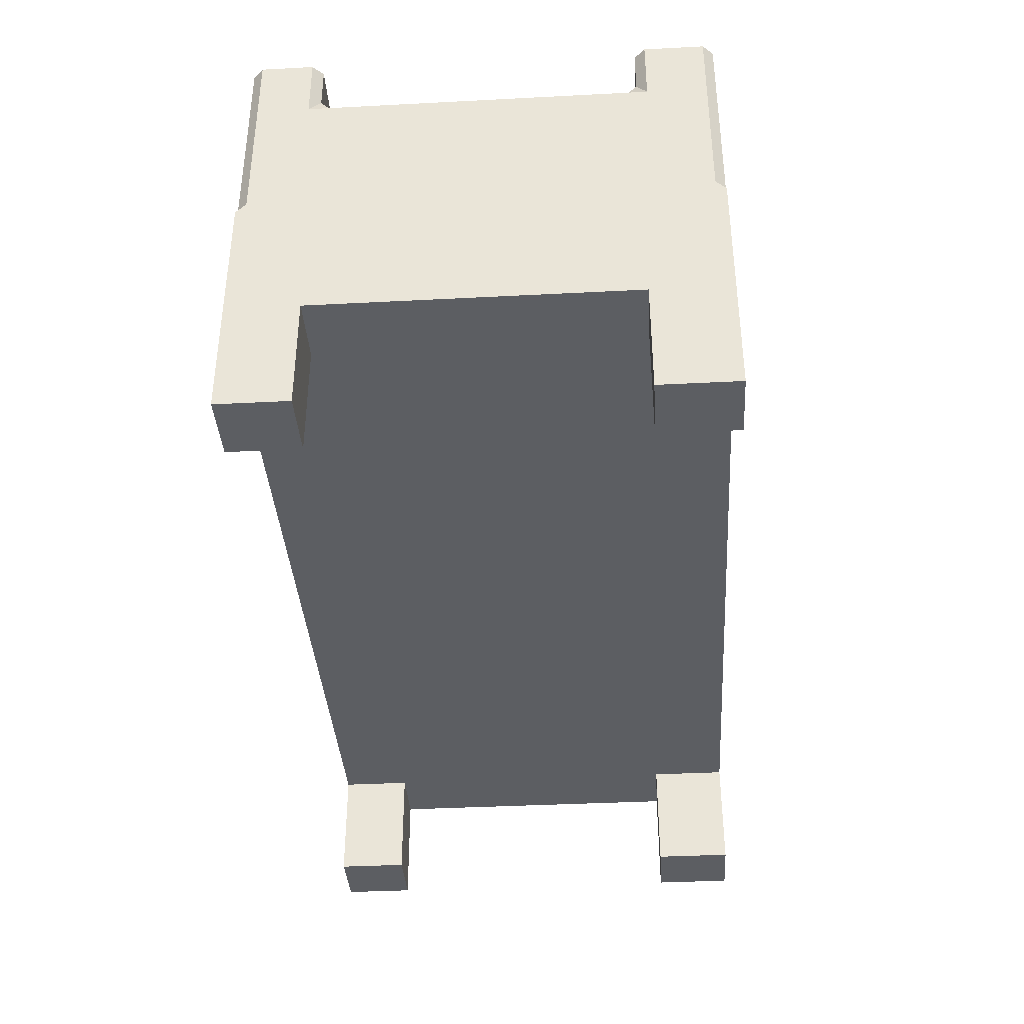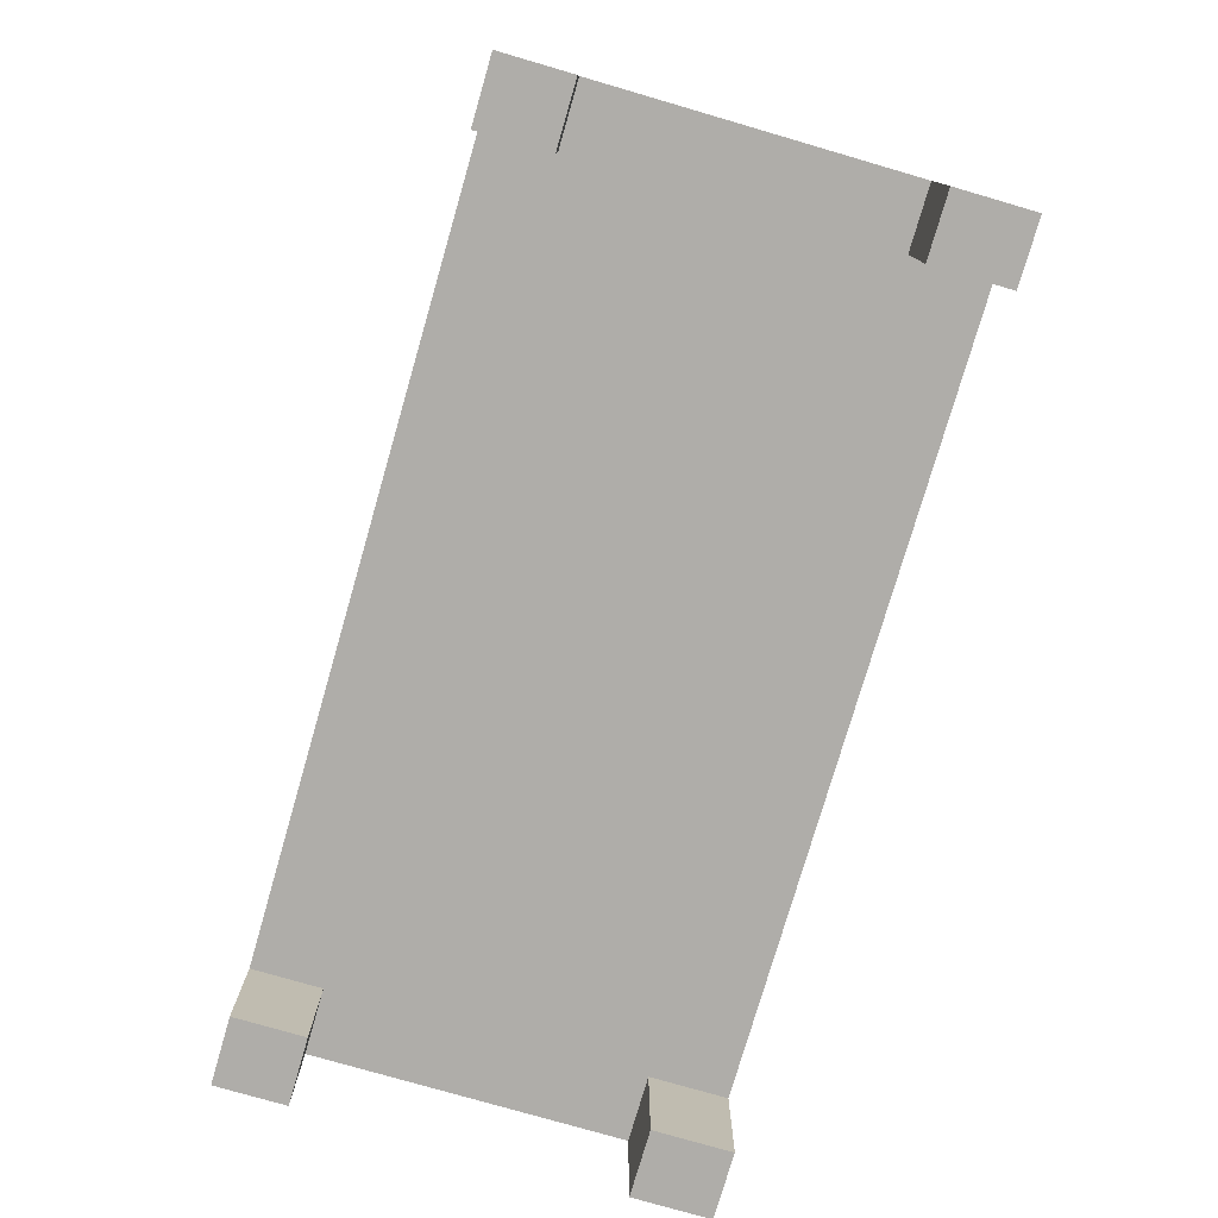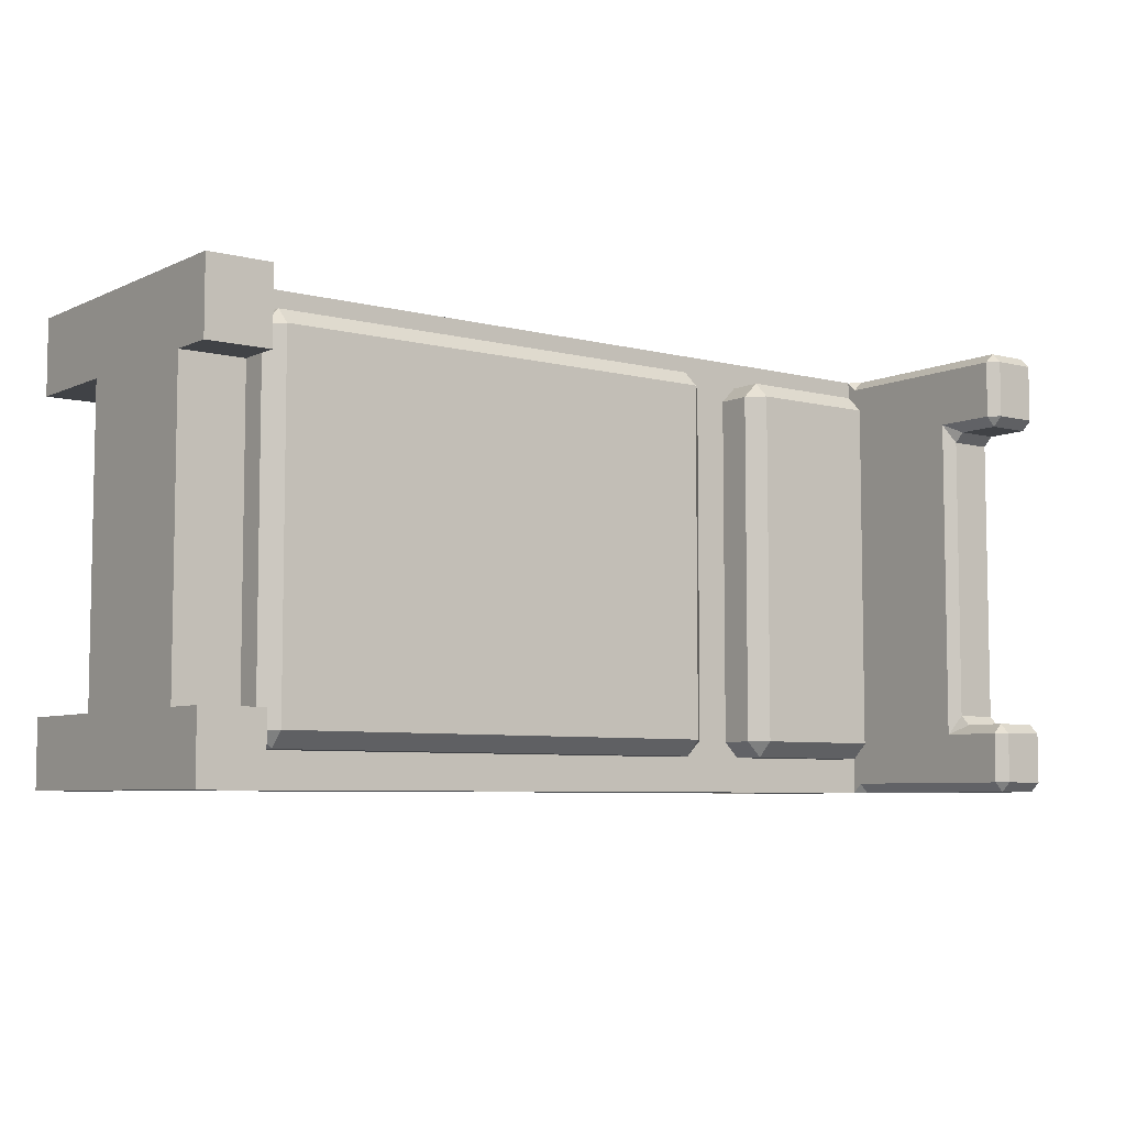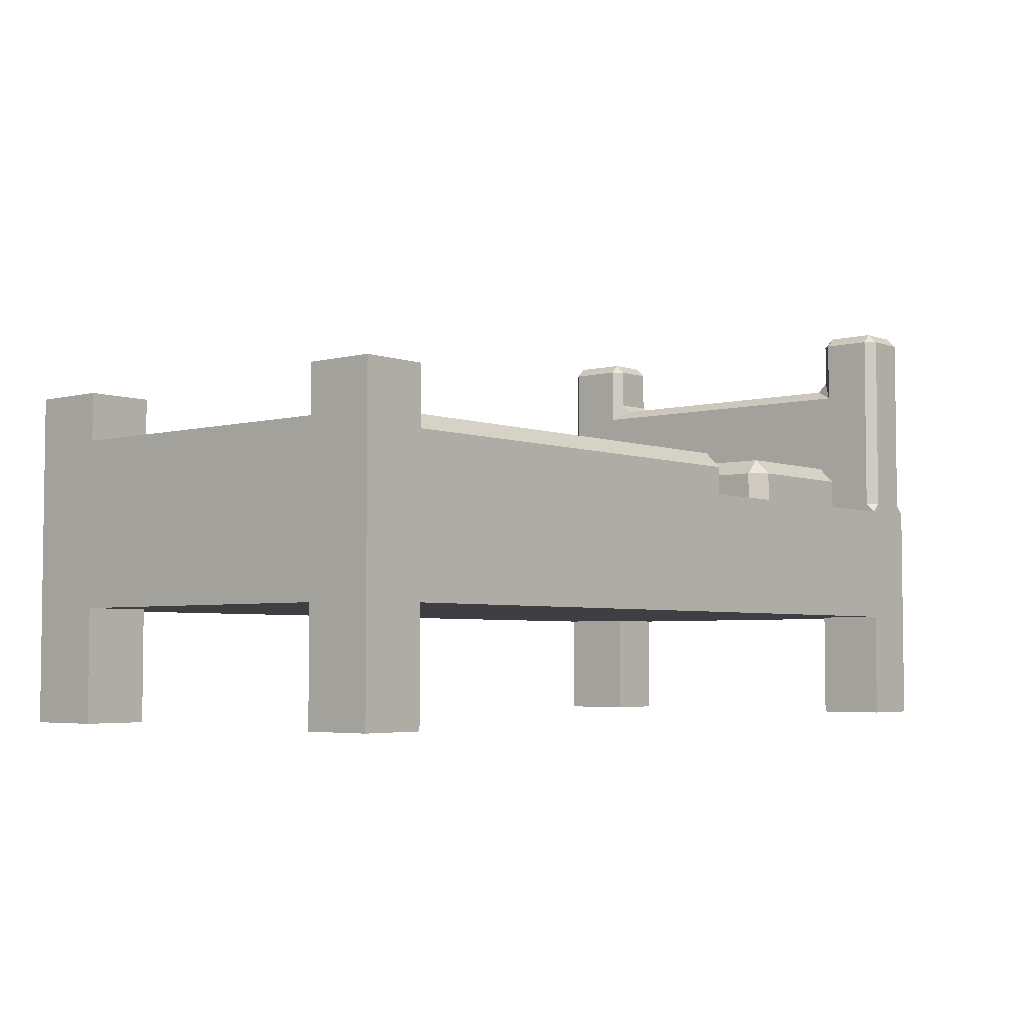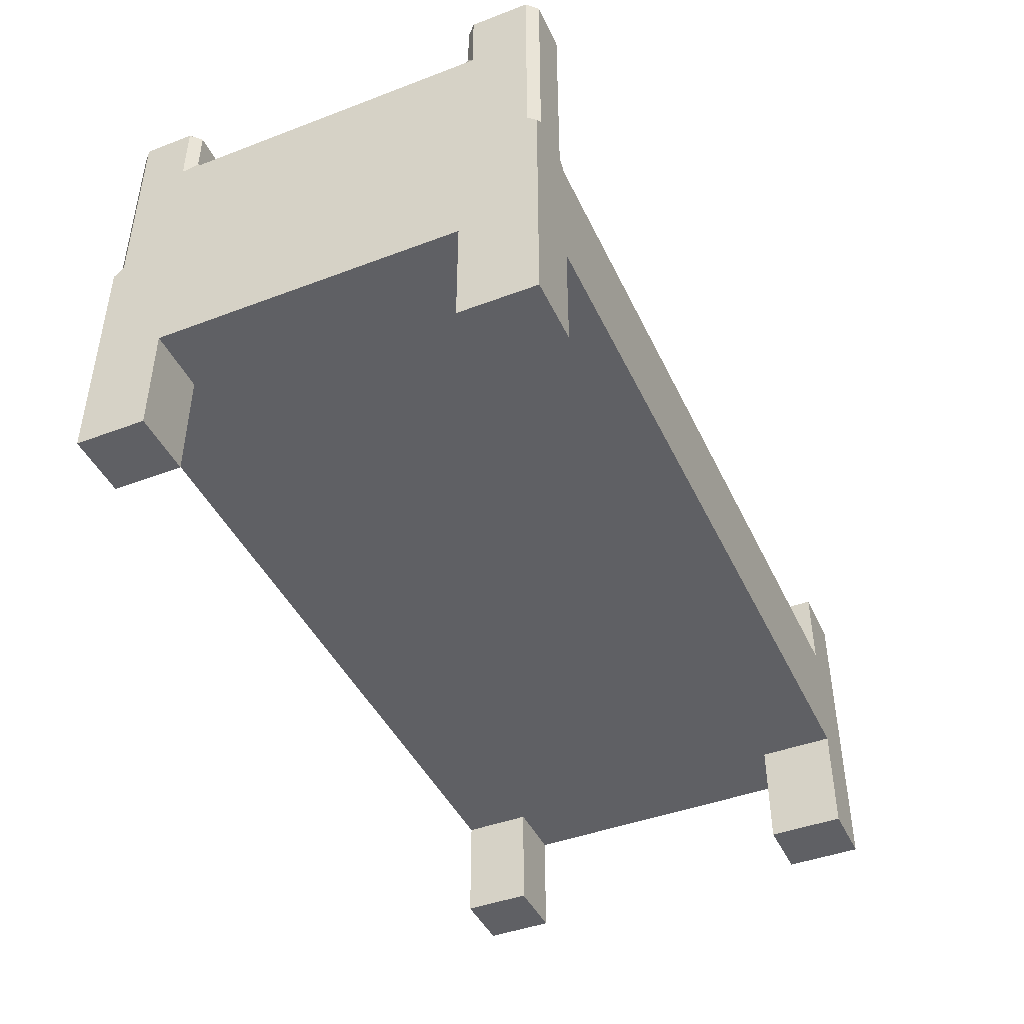
<metadata>
{"format":"obj","ext":"obj","renderer":"f3d","projection":"perspective","resolution":1024,"background":"white","views":[{"elev":-37.8,"azim":-86.2,"up":"+Y"},{"elev":-77.4,"azim":-106.2,"up":"+Y"},{"elev":-6.4,"azim":142.9,"up":"+Z"},{"elev":-4.3,"azim":130.6,"up":"+Y"},{"elev":-43.8,"azim":-66.0,"up":"+Y"}]}
</metadata>
<code>
o bed_Cube.012
v -0.5 -0.2578 -0.5
v -0.5 0.01463 -0.5
v 1.5 -0.2578 -0.5
v 1.5 0.01463 -0.5
v -0.5 -0.2578 0.5
v -0.5 0.01463 0.5
v 1.5 -0.2578 0.5
v 1.5 0.01463 0.5
v -0.359 -0.2578 -0.5
v -0.359 0.01463 -0.5
v -0.359 -0.2578 0.5
v -0.359 0.01463 0.5
v 1.354 0.01463 -0.5
v 1.354 -0.2578 0.5
v 1.354 -0.2578 -0.5
v 1.354 0.01463 0.5
v 1.5 -0.2578 -0.3471
v 1.5 0.01463 -0.3471
v -0.5 -0.2578 -0.3471
v -0.5 0.01463 -0.3471
v -0.359 -0.2578 -0.3471
v 1.354 -0.2578 -0.3471
v 1.5 0.01463 0.3312
v -0.5 -0.2578 0.3312
v 1.5 -0.2578 0.3312
v -0.5 0.01463 0.3312
v -0.359 -0.2578 0.3312
v 1.354 -0.2578 0.3312
v -0.359 -0.5037 -0.5
v -0.5 -0.5037 -0.5
v 1.5 -0.5037 -0.3471
v 1.5 -0.5037 -0.5
v 1.354 -0.5037 0.5
v 1.5 -0.5037 0.5
v -0.5 -0.5037 0.3312
v -0.5 -0.5037 0.5
v -0.359 -0.5037 0.5
v -0.359 -0.5037 -0.3471
v 1.354 -0.5037 -0.5
v 1.354 -0.5037 -0.3471
v -0.5 -0.5037 -0.3471
v 1.5 -0.5037 0.3312
v -0.359 -0.5037 0.3312
v 1.354 -0.5037 0.3312
v -0.359 0.01463 0.5
v -0.5 0.01463 0.5
v -0.5 0.01463 -0.3471
v -0.5 0.01463 -0.5
v -0.359 0.01463 -0.5
v -0.359 0.01463 0.3312
v -0.5 0.01463 0.3312
v -0.359 0.01463 -0.3471
v 1.354 0.01463 -0.5
v 1.5 0.01463 -0.5
v 1.5 0.01463 0.3312
v 1.5 0.01463 0.5
v 1.354 0.01463 0.5
v 1.354 0.01463 0.3312
v 1.5 0.01463 -0.3471
v 1.354 0.01463 -0.3471
v 1.354 0.1017 -0.5
v 1.5 0.1017 -0.5
v 1.5 0.1017 0.3312
v 1.5 0.1017 0.5
v 1.354 0.1017 0.5
v 1.354 0.1017 0.3312
v 1.5 0.1017 -0.3471
v 1.354 0.1017 -0.3471
v 0.02999 -0.2578 -0.5
v 0.02999 0.01463 0.5
v 0.02999 0.01463 -0.5
v 0.02999 -0.2578 0.5
v 0.02999 -0.2578 -0.3471
v 0.02999 -0.2578 0.3312
v 0.1809 0.01463 -0.5
v 0.1809 -0.2578 0.5
v 0.1809 -0.2578 -0.5
v 0.1809 0.01463 0.5
v 0.1809 -0.2578 -0.3471
v 0.1809 -0.2578 0.3312
v -0.3195 0.01463 -0.3858
v -0.284 0.01463 -0.4213
v -0.3354 0.01463 -0.453
v -0.3362 0.01463 -0.39
v 1.279 0.01463 -0.4213
v 1.315 0.01463 -0.3858
v 1.332 0.01463 -0.39
v 1.331 0.01463 -0.453
v -0.284 0.01463 0.4423
v -0.3195 0.01463 0.4068
v -0.3314 0.01463 0.4089
v -0.3396 0.01463 0.4716
v 1.315 0.01463 0.4068
v 1.279 0.01463 0.4423
v 1.335 0.01463 0.4716
v 1.327 0.01463 0.4089
v 1.279 0.127 -0.3858
v 1.315 0.09154 -0.3858
v 1.279 0.09154 -0.4213
v -0.284 0.09154 -0.4213
v -0.3195 0.09154 -0.3858
v -0.284 0.127 -0.3858
v -0.3195 0.09154 0.4068
v -0.284 0.09154 0.4423
v -0.284 0.127 0.4068
v 1.279 0.127 0.4068
v 1.279 0.09154 0.4423
v 1.315 0.09154 0.4068
v 0.01608 0.01463 -0.4213
v 0.05157 0.01463 -0.3858
v 0.08706 0.01463 -0.4213
v 0.04218 0.01463 -0.4555
v 0.05157 0.01463 0.4068
v 0.01608 0.01463 0.4423
v 0.03914 0.01463 0.4755
v 0.08706 0.01463 0.4423
v 0.01608 0.127 -0.3858
v 0.05157 0.09154 -0.3858
v 0.01608 0.09154 -0.4213
v 0.01608 0.127 0.4068
v 0.01608 0.09154 0.4423
v 0.05157 0.09154 0.4068
v 0.1955 0.01463 -0.3858
v 0.231 0.01463 -0.4213
v 0.1891 0.01463 -0.4562
v 0.16 0.01463 -0.4213
v 0.231 0.01463 0.4423
v 0.1955 0.01463 0.4068
v 0.16 0.01463 0.4423
v 0.1868 0.01463 0.4767
v 0.231 0.09154 -0.4213
v 0.1955 0.09154 -0.3858
v 0.231 0.127 -0.3858
v 0.231 0.09154 0.4423
v 0.231 0.127 0.4068
v 0.1955 0.09154 0.4068
v 1.354 0.2052 -0.5
v 1.5 0.2052 -0.5
v 1.5 0.2052 0.3312
v 1.5 0.2052 0.5
v 1.354 0.2052 0.5
v 1.354 0.2052 0.3312
v 1.5 0.2052 -0.3471
v 1.354 0.2052 -0.3471
v -0.3806 0.03617 0.5
v -0.359 0.01463 0.5
v -0.359 0.03617 0.4785
v -0.4785 0.03617 0.5
v -0.5 0.03617 0.4785
v -0.5 0.01463 0.5
v -0.5 0.03617 -0.3687
v -0.5 0.01463 -0.3471
v -0.5 0.03617 -0.3256
v -0.5 0.03617 -0.4785
v -0.4785 0.03617 -0.5
v -0.5 0.01463 -0.5
v -0.3806 0.03617 -0.5
v -0.359 0.03617 -0.4785
v -0.359 0.01463 -0.5
v -0.359 0.03617 0.3528
v -0.359 0.01463 0.3312
v -0.359 0.03617 0.3097
v -0.5 0.03617 0.3097
v -0.5 0.01463 0.3312
v -0.5 0.03617 0.3528
v -0.359 0.03617 -0.3687
v -0.359 0.03617 -0.3256
v -0.359 0.01463 -0.3471
v -0.3806 0.3647 0.5
v -0.3806 0.3216 0.5
v -0.359 0.3216 0.4785
v -0.359 0.3647 0.4785
v -0.5 0.3216 0.4785
v -0.4785 0.3216 0.5
v -0.4785 0.3647 0.5
v -0.5 0.3647 0.4785
v -0.5 0.3647 -0.3687
v -0.5 0.3216 -0.3687
v -0.5 0.3216 -0.3256
v -0.4785 0.3432 -0.3256
v -0.4785 0.3647 -0.3471
v -0.5 0.3647 -0.4785
v -0.4785 0.3647 -0.5
v -0.4785 0.3216 -0.5
v -0.5 0.3216 -0.4785
v -0.3806 0.3647 -0.5
v -0.359 0.3647 -0.4785
v -0.359 0.3216 -0.4785
v -0.3806 0.3216 -0.5
v -0.359 0.3647 0.3528
v -0.359 0.3216 0.3528
v -0.359 0.3216 0.3097
v -0.3806 0.3432 0.3097
v -0.3806 0.3647 0.3312
v -0.5 0.3216 0.3528
v -0.5 0.3647 0.3528
v -0.4785 0.3647 0.3312
v -0.4785 0.3432 0.3097
v -0.5 0.3216 0.3097
v -0.359 0.3647 -0.3687
v -0.3806 0.3647 -0.3471
v -0.3806 0.3432 -0.3256
v -0.359 0.3216 -0.3256
v -0.359 0.3216 -0.3687
v -0.3806 0.4601 0.5
v -0.359 0.4601 0.4785
v -0.3806 0.4816 0.4785
v -0.4785 0.4601 0.5
v -0.4785 0.4816 0.4785
v -0.5 0.4601 0.4785
v -0.5 0.4601 -0.3687
v -0.4785 0.4601 -0.3471
v -0.4785 0.4816 -0.3687
v -0.5 0.4601 -0.4785
v -0.4785 0.4816 -0.4785
v -0.4785 0.4601 -0.5
v -0.3806 0.4601 -0.5
v -0.3806 0.4816 -0.4785
v -0.359 0.4601 -0.4785
v -0.359 0.4601 0.3528
v -0.3806 0.4601 0.3312
v -0.3806 0.4816 0.3528
v -0.359 0.4601 -0.3687
v -0.3806 0.4816 -0.3687
v -0.3806 0.4601 -0.3471
v -0.5 0.4601 0.3528
v -0.4785 0.4816 0.3528
v -0.4785 0.4601 0.3312
f 13 3 15
f 23 7 25
f 12 5 11
f 20 1 19
f 3 39 15
f 75 125 124
f 90 101 81
f 72 27 74
f 70 11 72
f 2 9 1
f 8 14 7
f 14 34 7
f 4 53 54
f 75 15 77
f 16 56 57
f 5 37 11
f 73 9 69
f 124 99 85
f 127 130 78
f 28 33 14
f 26 19 24
f 4 17 3
f 6 24 5
f 26 46 51
f 114 104 89
f 167 192 162
f 25 22 17
f 74 21 73
f 27 19 21
f 18 25 17
f 37 35 43
f 34 44 42
f 31 39 32
f 38 30 29
f 9 30 1
f 22 31 17
f 1 41 19
f 21 29 9
f 24 36 5
f 15 40 22
f 7 42 25
f 17 32 3
f 19 38 21
f 25 44 28
f 11 43 27
f 27 35 24
f 49 156 159
f 23 59 55
f 18 54 59
f 6 45 46
f 82 119 109
f 10 48 49
f 2 47 48
f 20 51 47
f 57 66 58
f 60 61 53
f 59 63 55
f 158 204 166
f 47 164 152
f 151 185 154
f 88 60 53
f 169 208 175
f 160 171 147
f 149 195 165
f 94 134 127
f 163 179 153
f 8 55 56
f 155 189 157
f 86 108 93
f 51 150 164
f 222 209 207
f 201 212 181
f 190 206 172
f 46 146 150
f 50 168 161
f 52 159 168
f 45 161 146
f 48 152 156
f 62 143 67
f 67 66 63
f 67 144 68
f 55 64 56
f 58 68 60
f 54 67 59
f 56 65 57
f 53 62 54
f 111 75 112
f 97 135 106
f 83 10 52
f 50 81 52
f 110 122 113
f 91 50 45
f 116 115 70
f 80 73 79
f 136 123 128
f 79 69 77
f 10 69 9
f 78 72 76
f 76 74 80
f 123 126 110
f 58 60 86
f 14 80 28
f 16 76 14
f 22 77 15
f 16 57 58
f 28 79 22
f 117 105 120
f 89 92 12
f 71 77 69
f 82 84 81
f 85 87 88
f 89 91 92
f 94 96 93
f 97 98 99
f 100 101 102
f 103 104 105
f 106 107 108
f 110 112 109
f 114 116 113
f 117 118 119
f 120 121 122
f 124 126 123
f 127 129 130
f 131 132 133
f 134 135 136
f 100 117 119
f 103 102 101
f 106 98 97
f 105 121 120
f 99 86 85
f 94 108 107
f 90 104 103
f 101 82 81
f 119 110 109
f 122 114 113
f 120 118 117
f 131 97 99
f 135 107 106
f 136 133 132
f 132 124 123
f 134 128 127
f 10 83 82
f 138 144 143
f 139 141 140
f 64 141 65
f 61 138 62
f 66 139 63
f 68 137 61
f 65 142 66
f 63 140 64
f 218 213 224
f 197 221 194
f 176 226 196
f 202 198 193
f 177 214 182
f 183 217 186
f 187 223 200
f 145 146 147
f 148 149 150
f 151 152 153
f 154 155 156
f 157 158 159
f 160 161 162
f 163 164 165
f 166 167 168
f 170 172 169
f 174 176 173
f 178 180 181
f 183 185 182
f 187 189 186
f 191 193 194
f 198 195 197
f 202 203 204
f 205 206 207
f 208 209 210
f 211 212 213
f 214 215 216
f 217 218 219
f 220 221 222
f 223 224 225
f 226 227 228
f 148 146 145
f 154 152 151
f 157 156 155
f 147 161 160
f 153 164 163
f 166 159 158
f 163 195 199
f 162 168 167
f 165 150 149
f 174 149 148
f 175 170 169
f 182 178 177
f 186 184 183
f 172 191 190
f 180 199 198
f 200 188 187
f 181 202 201
f 193 203 202
f 196 173 176
f 198 194 193
f 151 179 178
f 185 155 154
f 158 189 188
f 171 145 147
f 204 167 166
f 160 192 191
f 209 205 207
f 215 211 213
f 218 216 215
f 207 220 222
f 224 219 218
f 213 225 224
f 227 210 209
f 228 222 221
f 206 169 172
f 176 208 210
f 226 197 196
f 190 221 220
f 217 187 186
f 201 223 225
f 212 177 181
f 183 214 216
f 145 174 148
f 13 4 3
f 23 8 7
f 12 6 5
f 20 2 1
f 3 32 39
f 124 85 75
f 85 88 13
f 75 85 13
f 90 103 101
f 72 11 27
f 70 12 11
f 2 10 9
f 8 16 14
f 14 33 34
f 4 13 53
f 75 13 15
f 16 8 56
f 5 36 37
f 73 21 9
f 124 131 99
f 78 16 94
f 16 95 94
f 94 127 78
f 28 44 33
f 26 20 19
f 4 18 17
f 6 26 24
f 26 6 46
f 114 121 104
f 167 203 192
f 25 28 22
f 74 27 21
f 27 24 19
f 18 23 25
f 37 36 35
f 34 33 44
f 31 40 39
f 38 41 30
f 9 29 30
f 22 40 31
f 1 30 41
f 21 38 29
f 24 35 36
f 15 39 40
f 7 34 42
f 17 31 32
f 19 41 38
f 25 42 44
f 11 37 43
f 27 43 35
f 49 48 156
f 23 18 59
f 18 4 54
f 6 12 45
f 82 100 119
f 10 2 48
f 2 20 47
f 20 26 51
f 57 65 66
f 60 68 61
f 59 67 63
f 158 188 204
f 47 51 164
f 151 178 185
f 53 13 88
f 88 87 60
f 169 205 208
f 160 191 171
f 149 173 195
f 94 107 134
f 163 199 179
f 8 23 55
f 155 184 189
f 86 98 108
f 51 46 150
f 222 227 209
f 201 225 212
f 190 220 206
f 46 45 146
f 50 52 168
f 52 49 159
f 45 50 161
f 48 47 152
f 62 138 143
f 67 68 66
f 67 143 144
f 55 63 64
f 58 66 68
f 54 62 67
f 56 64 65
f 53 61 62
f 111 126 75
f 126 125 75
f 75 71 112
f 97 133 135
f 52 84 83
f 10 49 52
f 50 91 90
f 90 81 50
f 81 84 52
f 110 118 122
f 45 12 92
f 92 91 45
f 70 78 116
f 78 130 129
f 116 78 129
f 80 74 73
f 136 132 123
f 79 73 69
f 10 71 69
f 78 70 72
f 76 72 74
f 126 111 110
f 110 113 128
f 113 116 128
f 116 129 128
f 128 123 110
f 60 87 86
f 86 93 58
f 93 96 58
f 14 76 80
f 16 78 76
f 22 79 77
f 58 96 16
f 96 95 16
f 28 80 79
f 117 102 105
f 12 70 89
f 70 115 114
f 89 70 114
f 71 75 77
f 82 83 84
f 85 86 87
f 89 90 91
f 94 95 96
f 110 111 112
f 114 115 116
f 124 125 126
f 127 128 129
f 100 102 117
f 103 105 102
f 106 108 98
f 105 104 121
f 99 98 86
f 94 93 108
f 90 89 104
f 101 100 82
f 119 118 110
f 122 121 114
f 120 122 118
f 131 133 97
f 135 134 107
f 136 135 133
f 132 131 124
f 134 136 128
f 82 109 71
f 109 112 71
f 71 10 82
f 138 137 144
f 139 142 141
f 64 140 141
f 61 137 138
f 66 142 139
f 68 144 137
f 65 141 142
f 63 139 140
f 218 215 213
f 197 228 221
f 176 210 226
f 202 180 198
f 177 211 214
f 183 216 217
f 187 219 223
f 170 171 172
f 174 175 176
f 181 177 178
f 178 179 180
f 183 184 185
f 187 188 189
f 194 190 191
f 191 192 193
f 199 195 198
f 195 196 197
f 204 200 201
f 201 202 204
f 148 150 146
f 154 156 152
f 157 159 156
f 147 146 161
f 153 152 164
f 166 168 159
f 163 165 195
f 162 161 168
f 165 164 150
f 174 173 149
f 175 174 170
f 182 185 178
f 186 189 184
f 172 171 191
f 180 179 199
f 200 204 188
f 181 180 202
f 193 192 203
f 196 195 173
f 198 197 194
f 151 153 179
f 185 184 155
f 158 157 189
f 171 170 145
f 204 203 167
f 160 162 192
f 209 208 205
f 215 214 211
f 218 217 216
f 207 206 220
f 224 223 219
f 213 212 225
f 227 226 210
f 228 227 222
f 206 205 169
f 176 175 208
f 226 228 197
f 190 194 221
f 217 219 187
f 201 200 223
f 212 211 177
f 183 182 214
f 145 170 174

</code>
